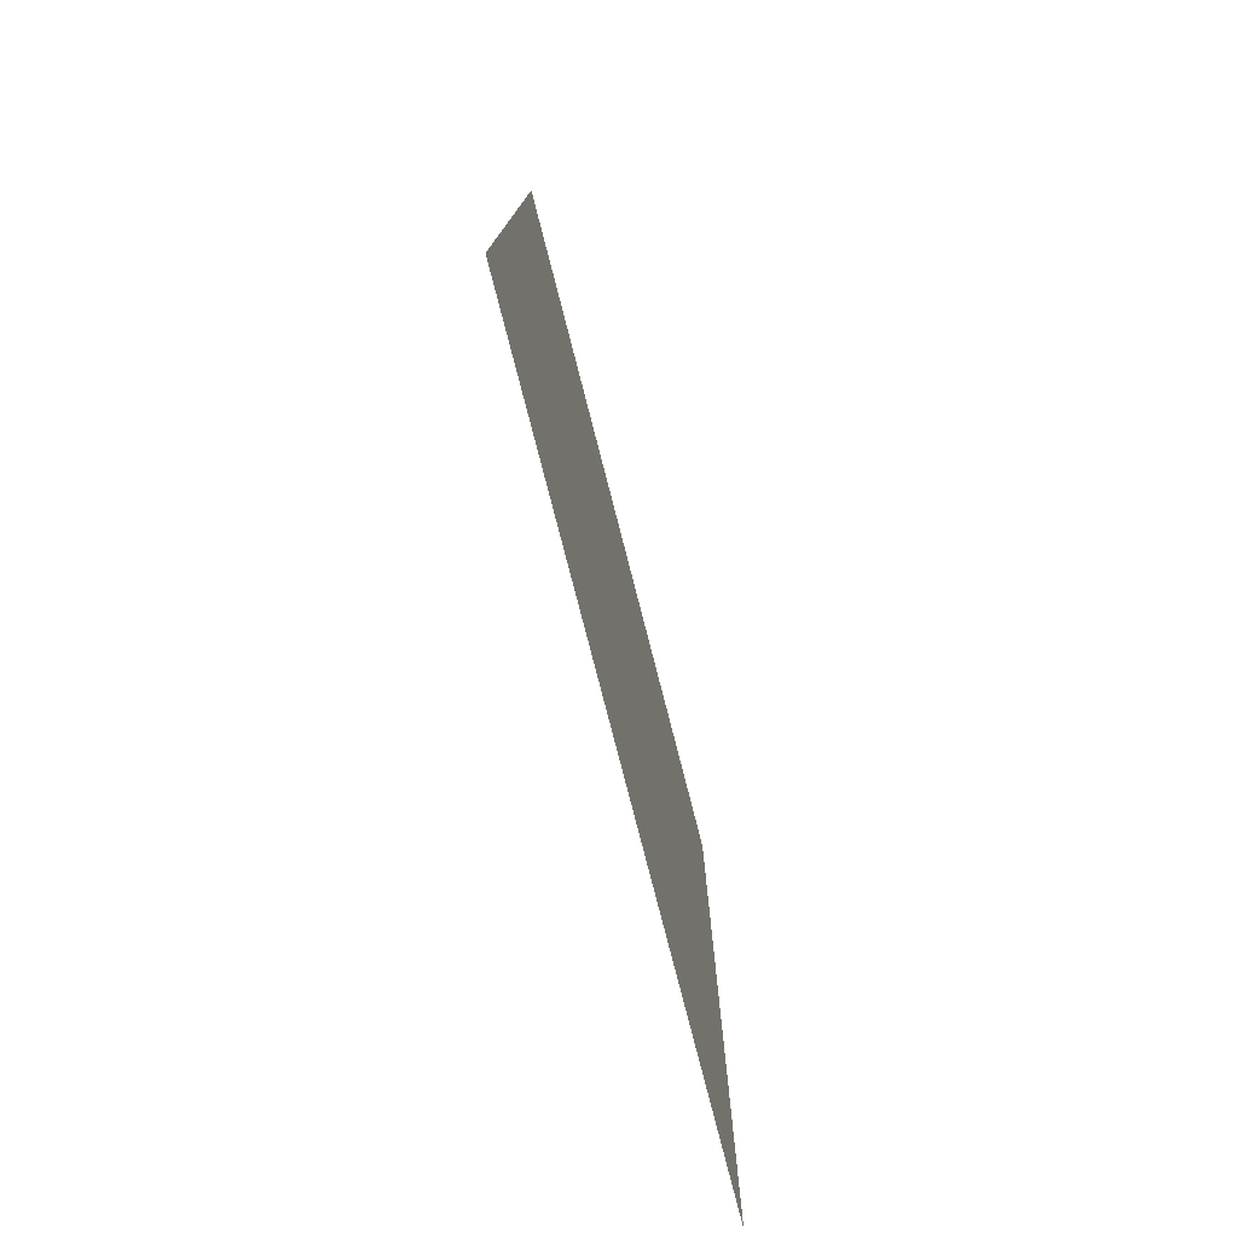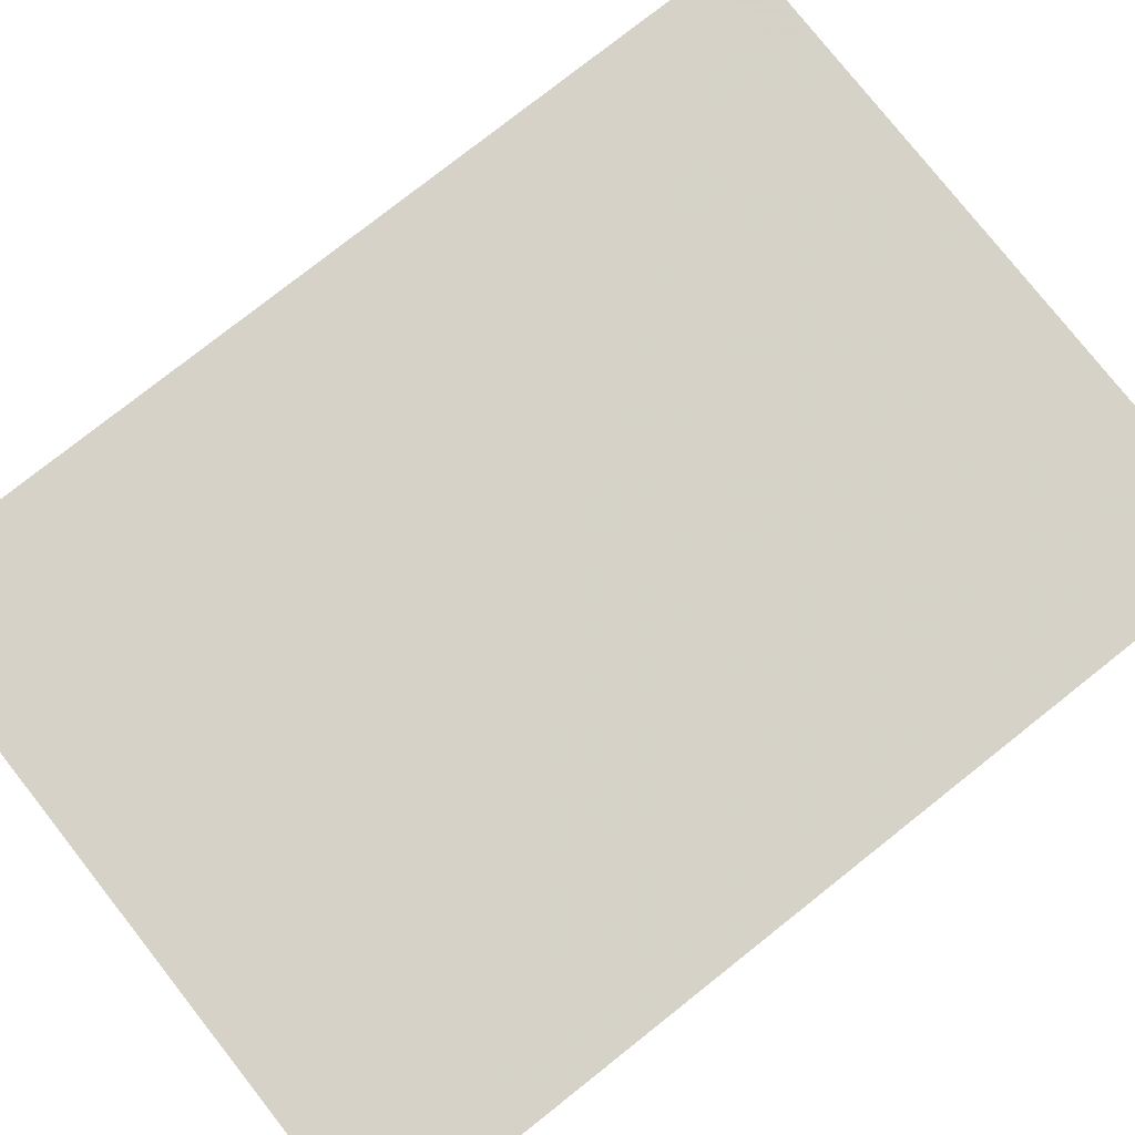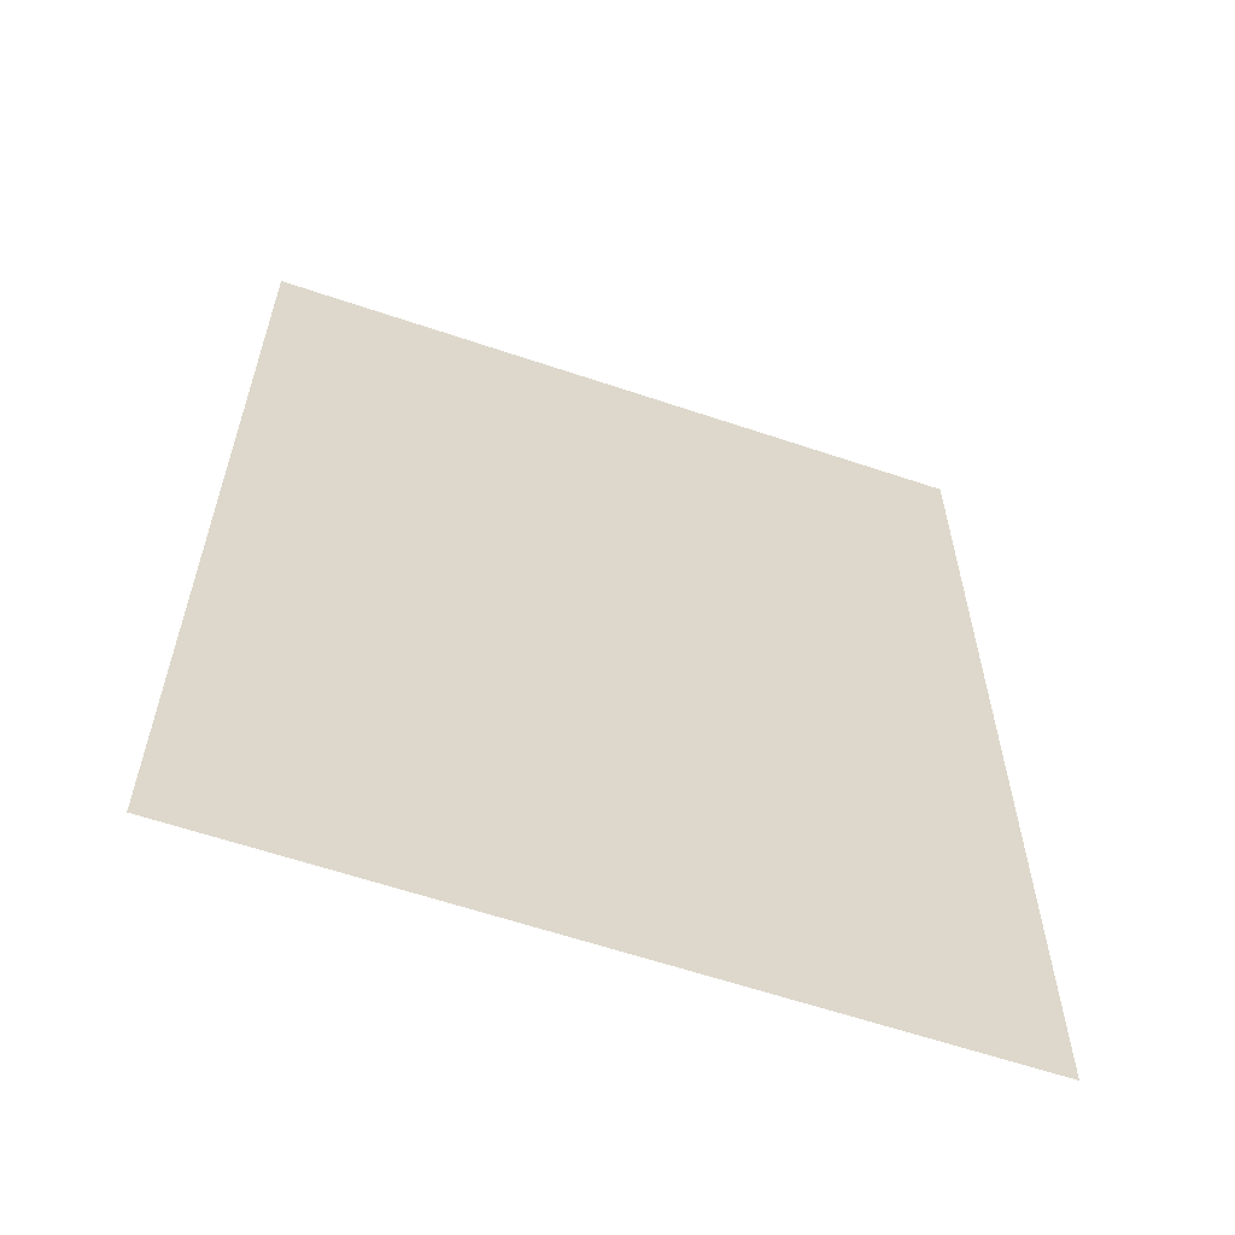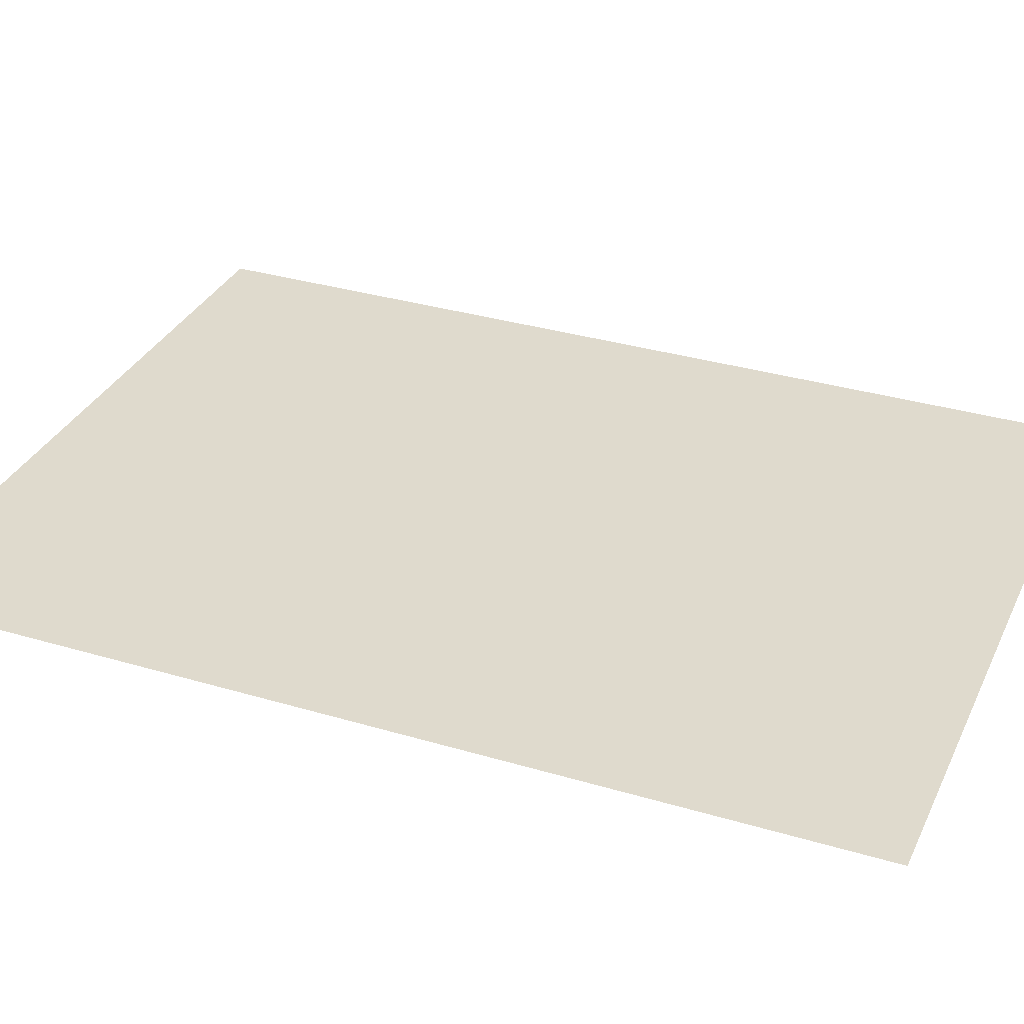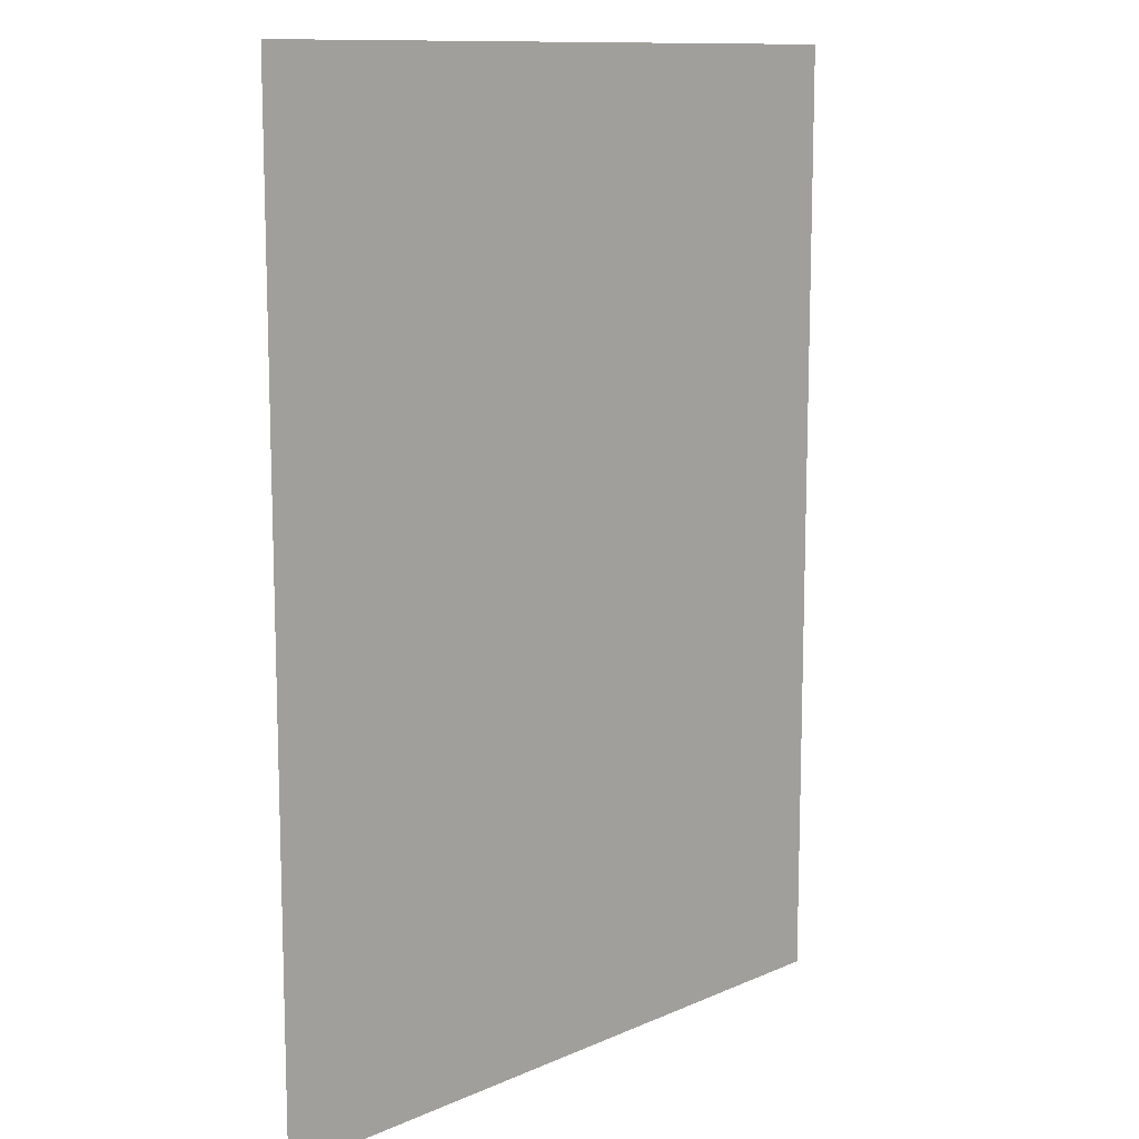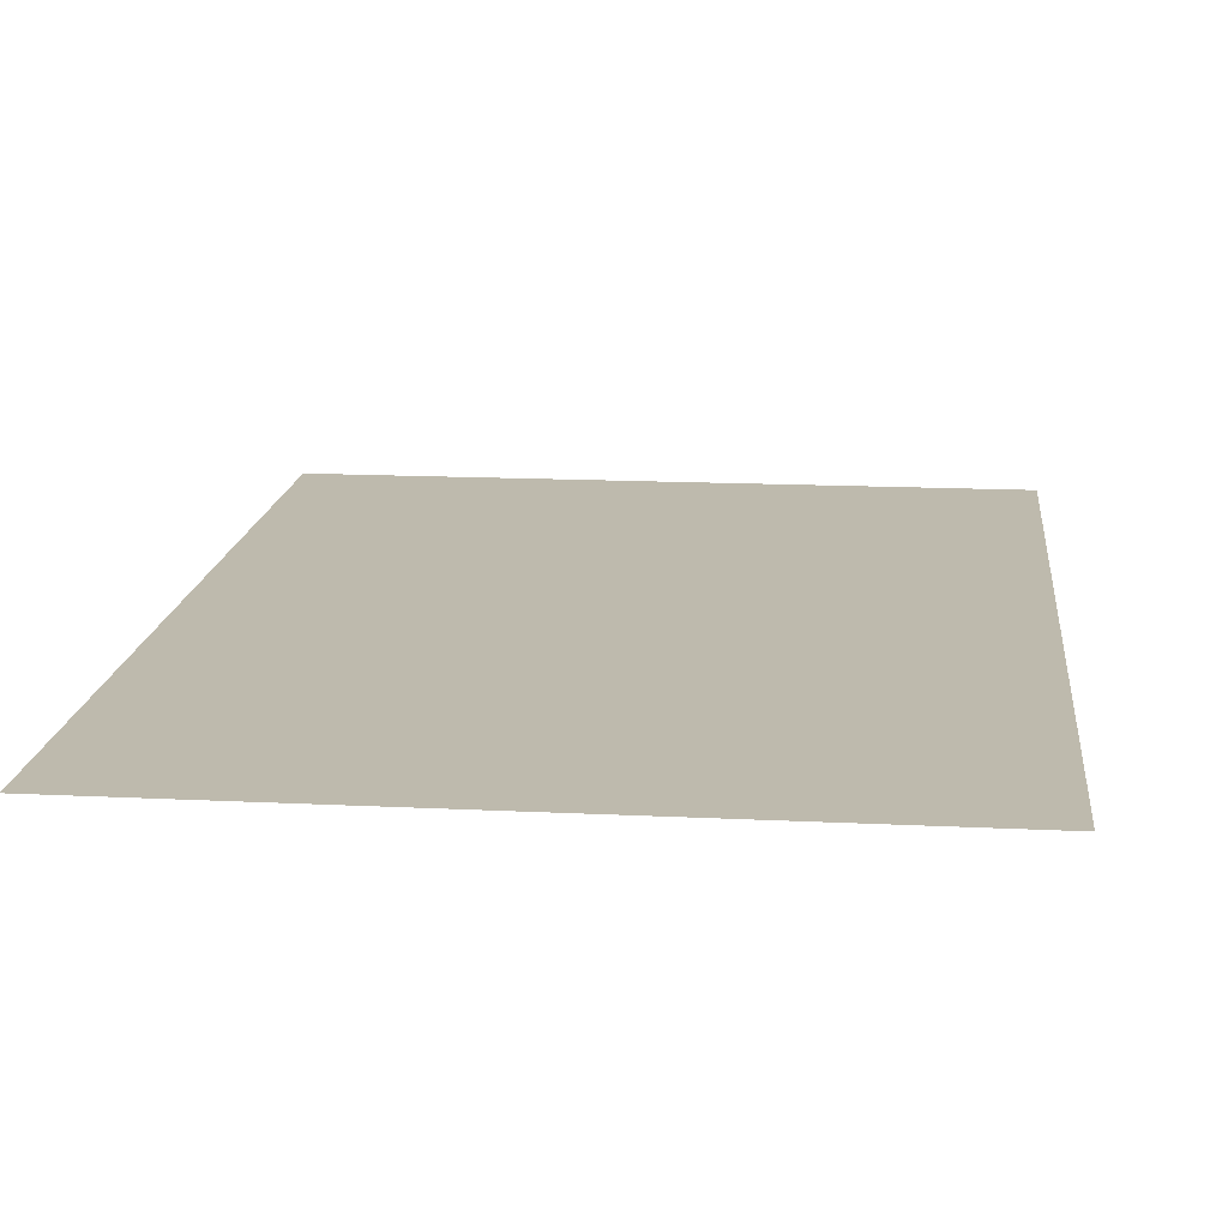
<metadata>
{"format":"obj","ext":"obj","renderer":"f3d","projection":"perspective","resolution":1024,"background":"white","views":[{"elev":-78.5,"azim":-75.6,"up":"+Y"},{"elev":78.6,"azim":-128.3,"up":"+Z"},{"elev":-60.9,"azim":160.9,"up":"+Y"},{"elev":32.9,"azim":112.4,"up":"+Z"},{"elev":11.5,"azim":133.6,"up":"+Y"},{"elev":15.4,"azim":-174.1,"up":"+Z"}]}
</metadata>
<code>
v 1.175 -1.6 4.768e-07
v -1.181 1.6 -0.001999
v -1.181 -1.6 4.768e-07
v 1.175 1.6 4.768e-07
g Upper_End_L_606_44
f 1 3 2
f 4 1 2

</code>
